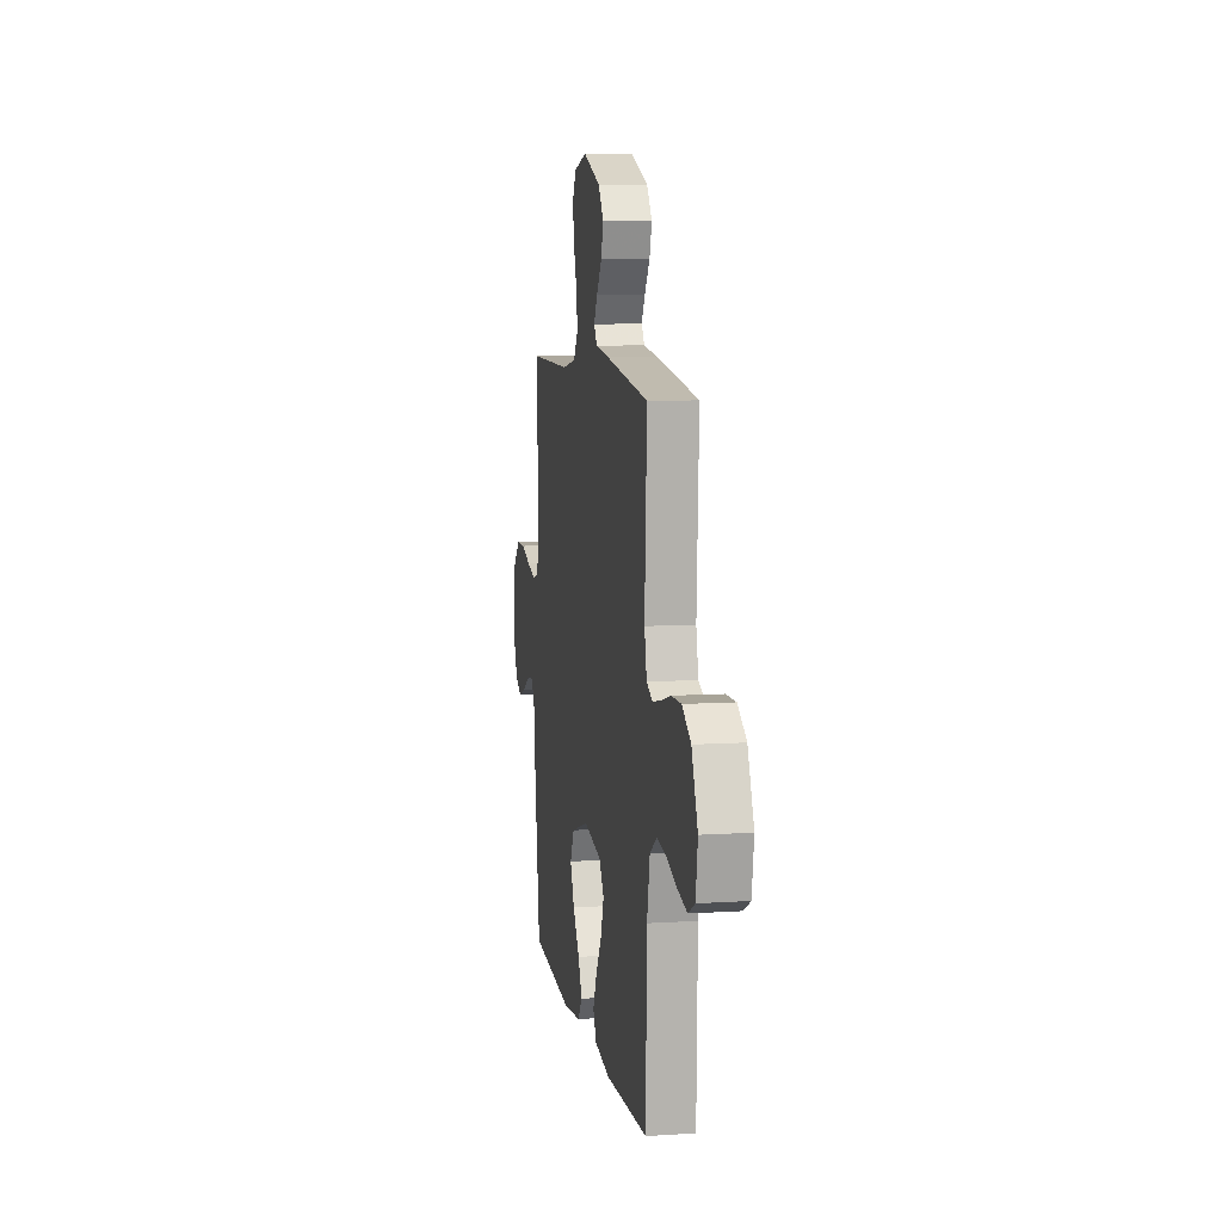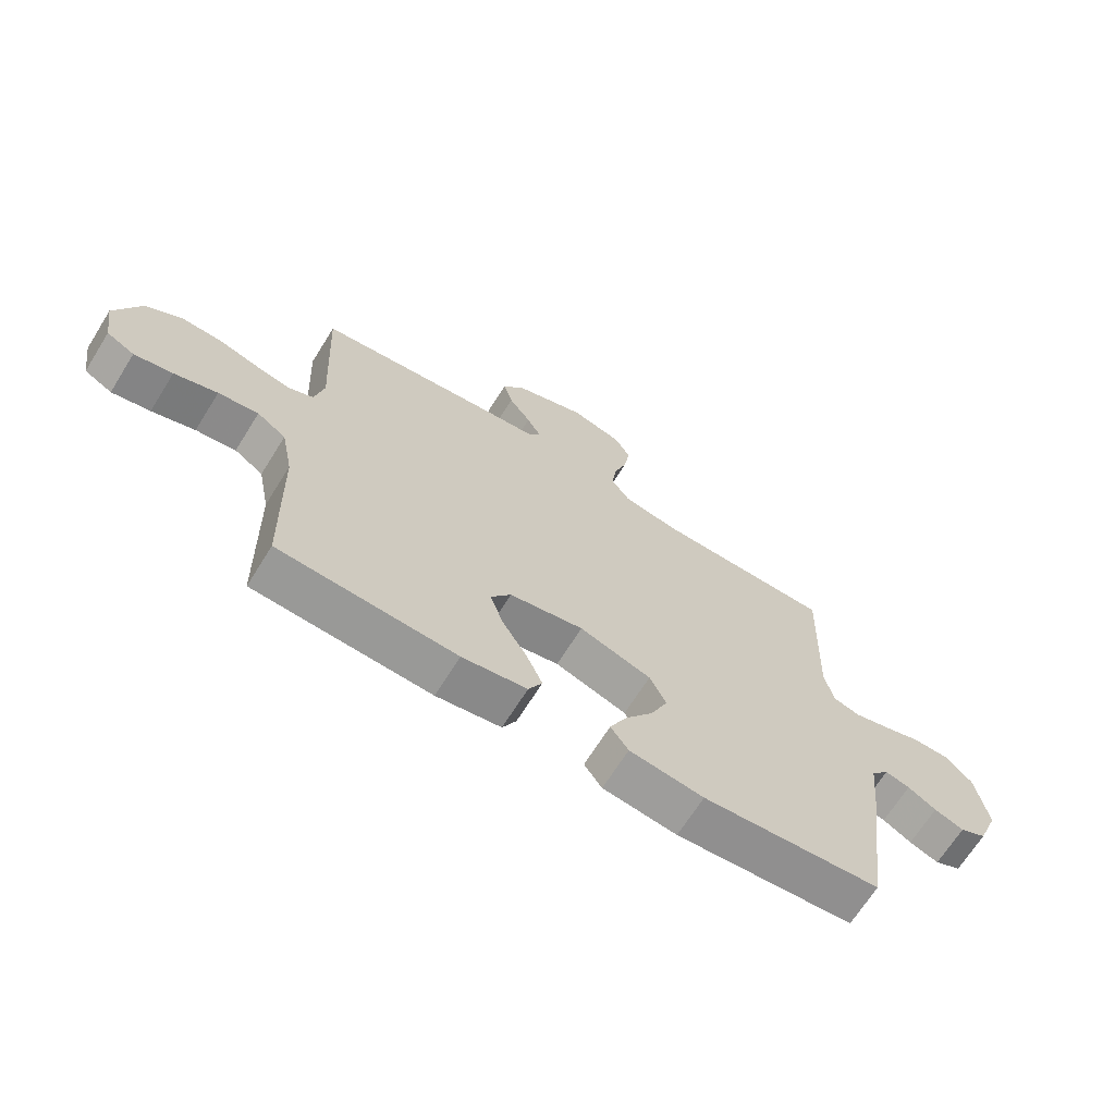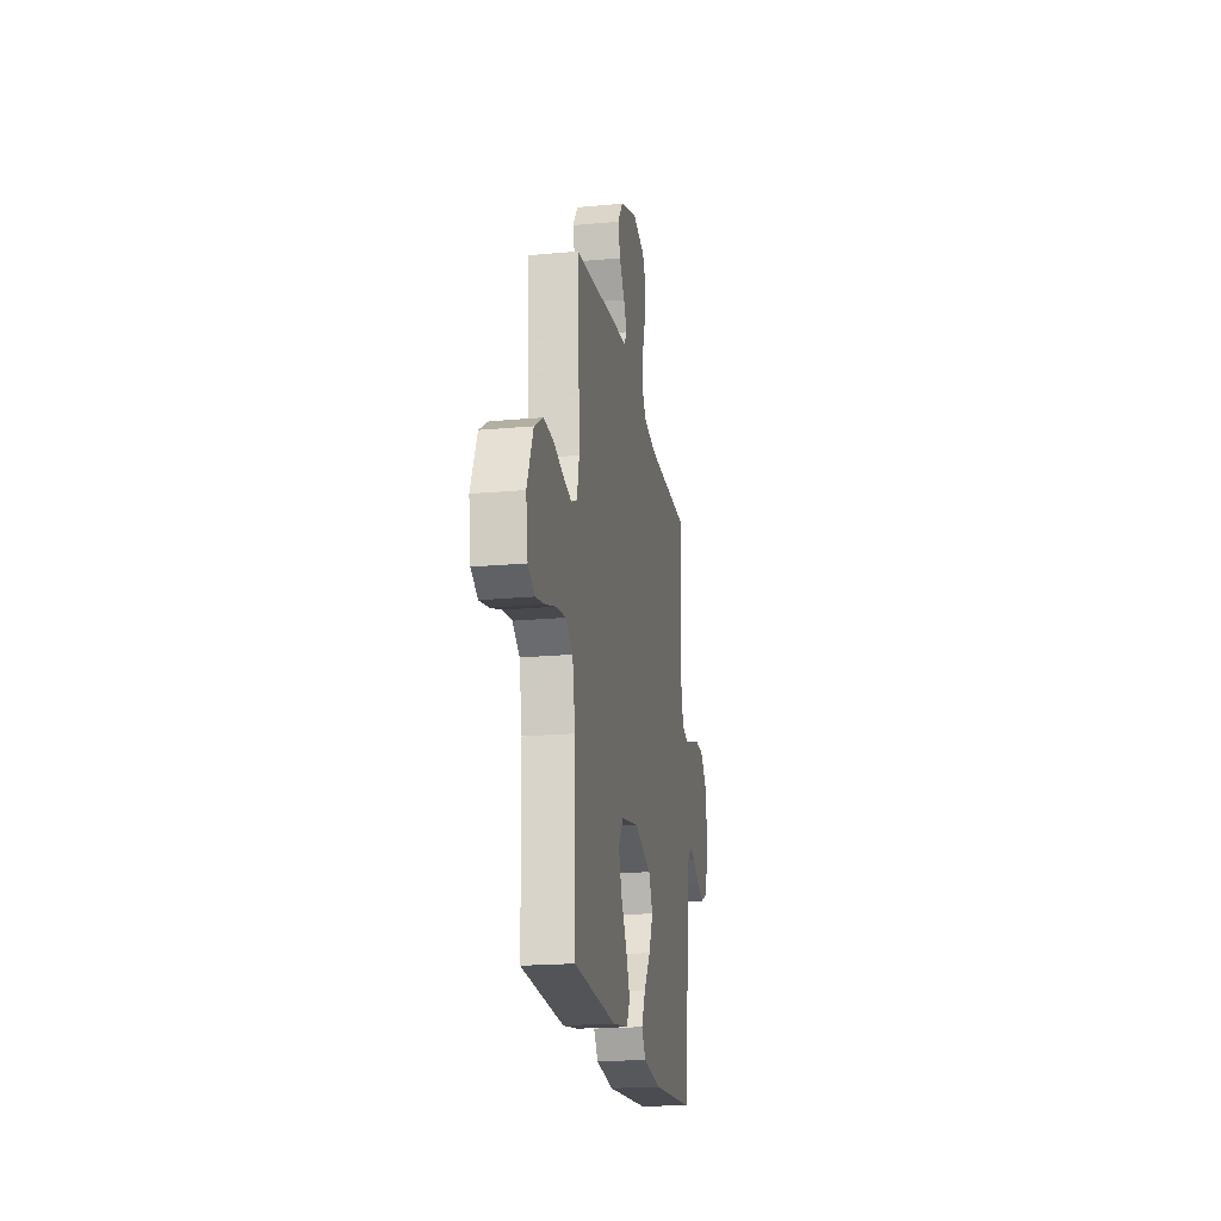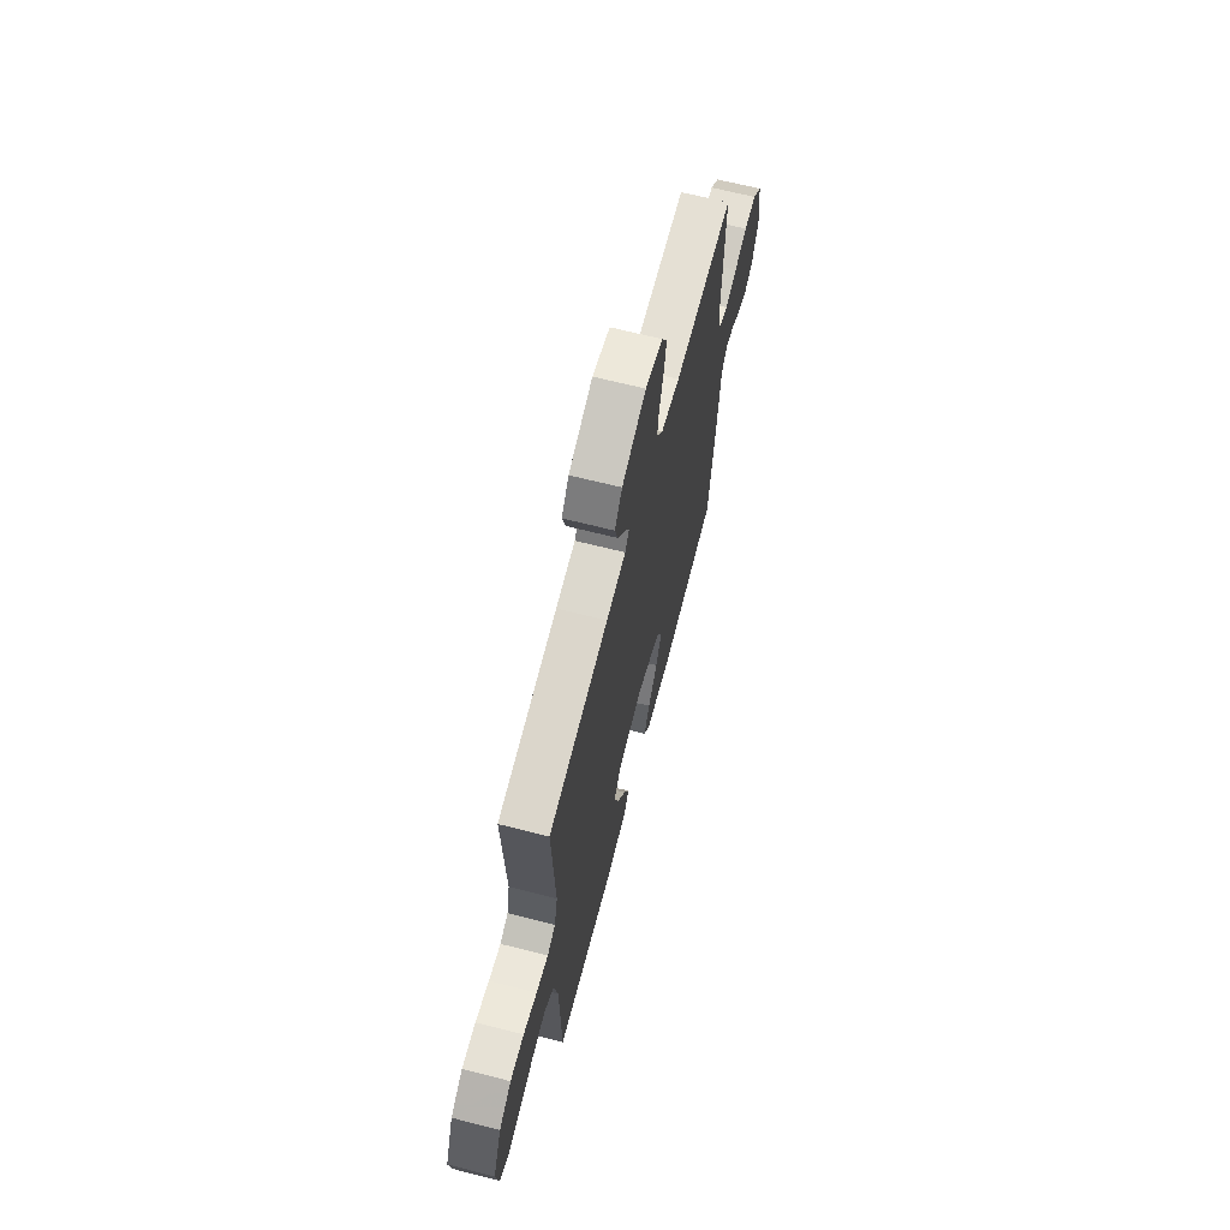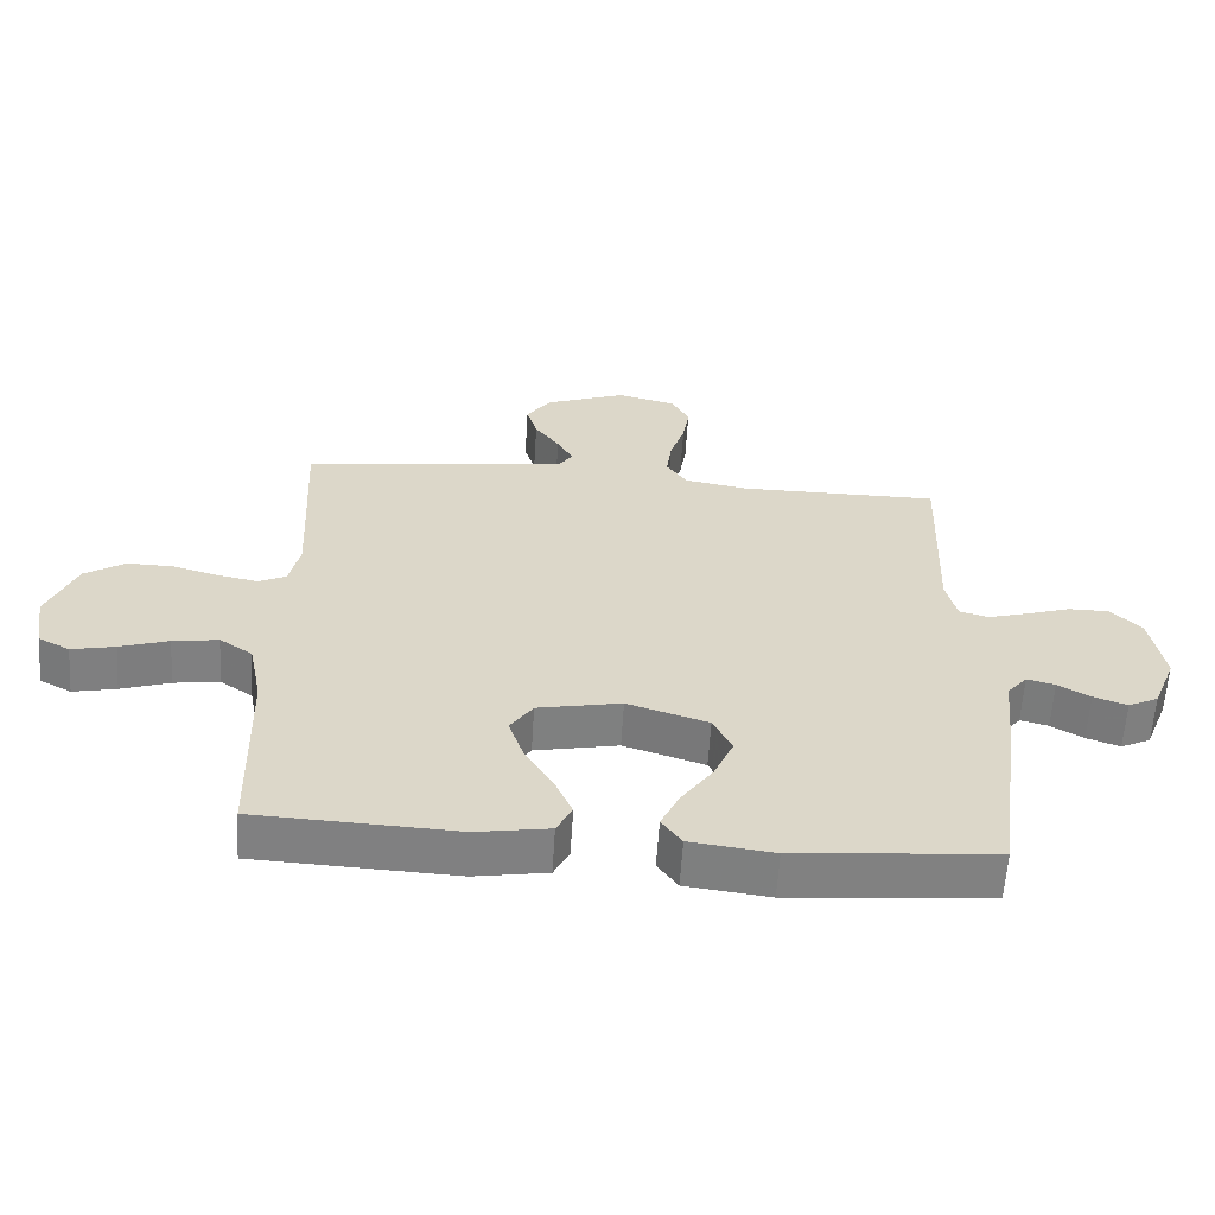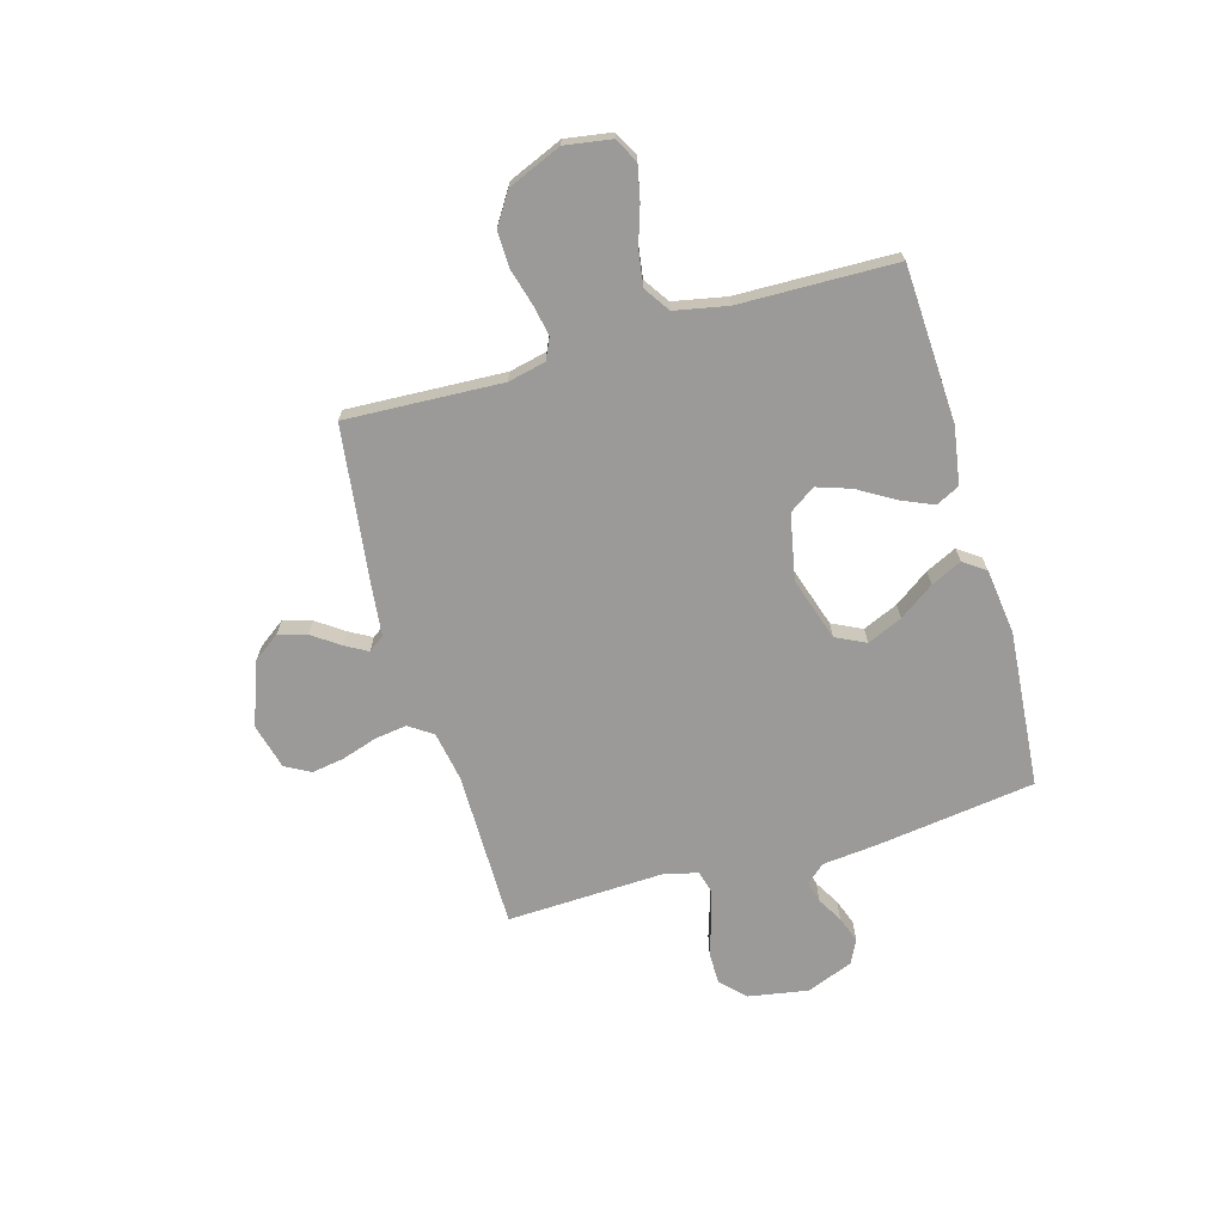
<metadata>
{"format":"obj","ext":"obj","renderer":"f3d","projection":"perspective","resolution":1024,"background":"white","views":[{"elev":8.7,"azim":80.2,"up":"+Z"},{"elev":-67.7,"azim":148.0,"up":"+Z"},{"elev":-20.4,"azim":99.5,"up":"+Z"},{"elev":65.9,"azim":104.4,"up":"+Z"},{"elev":-60.3,"azim":176.4,"up":"+Z"},{"elev":-69.4,"azim":106.1,"up":"+Y"}]}
</metadata>
<code>
v 0.5 0.07 -0.5
v 0.2 0.07 -0.514
v 0.091 0.07 -0.496
v 0.068 0.07 -0.451
v 0.095 0.07 -0.389
v 0.137 0.07 -0.319
v 0.159 0.07 -0.254
v 0.125 0.07 -0.204
v 0 0.07 -0.179
v -0.121 0.07 -0.218
v -0.149 0.07 -0.275
v -0.12 0.07 -0.342
v -0.073 0.07 -0.409
v -0.045 0.07 -0.468
v -0.075 0.07 -0.51
v -0.2 0.07 -0.526
v -0.5 0.07 -0.5
v -0.54 0.07 -0.2
v -0.551 0.07 -0.09
v -0.581 0.07 -0.054
v -0.623 0.07 -0.065
v -0.671 0.07 -0.093
v -0.721 0.07 -0.111
v -0.766 0.07 -0.089
v -0.801 0.07 0
v -0.781 0.07 0.115
v -0.735 0.07 0.16
v -0.674 0.07 0.16
v -0.609 0.07 0.139
v -0.549 0.07 0.122
v -0.505 0.07 0.134
v -0.489 0.07 0.2
v -0.5 0.07 0.5
v -0.2 0.07 0.5
v -0.105 0.07 0.517
v -0.074 0.07 0.562
v -0.082 0.07 0.623
v -0.104 0.07 0.691
v -0.114 0.07 0.754
v -0.088 0.07 0.802
v 0 0.07 0.825
v 0.121 0.07 0.78
v 0.158 0.07 0.729
v 0.142 0.07 0.675
v 0.105 0.07 0.623
v 0.081 0.07 0.58
v 0.102 0.07 0.55
v 0.2 0.07 0.539
v 0.5 0.07 0.5
v 0.485 0.07 0.2
v 0.501 0.07 0.128
v 0.542 0.07 0.109
v 0.602 0.07 0.121
v 0.67 0.07 0.14
v 0.739 0.07 0.142
v 0.8 0.07 0.103
v 0.843 0.07 0
v 0.829 0.07 -0.089
v 0.782 0.07 -0.114
v 0.717 0.07 -0.1
v 0.644 0.07 -0.076
v 0.576 0.07 -0.066
v 0.527 0.07 -0.099
v 0.507 0.07 -0.2
v 0.5 0 -0.5
v 0.2 0 -0.514
v 0.091 0 -0.496
v 0.068 0 -0.451
v 0.095 0 -0.389
v 0.137 0 -0.319
v 0.159 0 -0.254
v 0.125 0 -0.204
v 0 0 -0.179
v -0.121 0 -0.218
v -0.149 0 -0.275
v -0.12 0 -0.342
v -0.073 0 -0.409
v -0.045 0 -0.468
v -0.075 0 -0.51
v -0.2 0 -0.526
v -0.5 0 -0.5
v -0.54 0 -0.2
v -0.551 0 -0.09
v -0.581 0 -0.054
v -0.623 0 -0.065
v -0.671 0 -0.093
v -0.721 0 -0.111
v -0.766 0 -0.089
v -0.801 0 0
v -0.781 0 0.115
v -0.735 0 0.16
v -0.674 0 0.16
v -0.609 0 0.139
v -0.549 0 0.122
v -0.505 0 0.134
v -0.489 0 0.2
v -0.5 0 0.5
v -0.2 0 0.5
v -0.105 0 0.517
v -0.074 0 0.562
v -0.082 0 0.623
v -0.104 0 0.691
v -0.114 0 0.754
v -0.088 0 0.802
v 0 0 0.825
v 0.121 0 0.78
v 0.158 0 0.729
v 0.142 0 0.675
v 0.105 0 0.623
v 0.081 0 0.58
v 0.102 0 0.55
v 0.2 0 0.539
v 0.5 0 0.5
v 0.485 0 0.2
v 0.501 0 0.128
v 0.542 0 0.109
v 0.602 0 0.121
v 0.67 0 0.14
v 0.739 0 0.142
v 0.8 0 0.103
v 0.843 0 0
v 0.829 0 -0.089
v 0.782 0 -0.114
v 0.717 0 -0.1
v 0.644 0 -0.076
v 0.576 0 -0.066
v 0.527 0 -0.099
v 0.507 0 -0.2
f 58 59 60 61
f 58 61 62
f 57 58 62
f 56 57 62
f 53 54 55 56
f 52 53 56 62
f 51 52 62 63
f 47 48 49 50
f 47 50 51 63
f 42 43 44 45
f 42 45 46
f 41 42 46
f 40 41 46
f 37 38 39 40
f 36 37 40 46
f 35 36 46 47
f 32 33 34
f 31 32 34 35
f 26 27 28 29
f 26 29 30
f 25 26 30
f 24 25 30 31
f 21 22 23 24
f 20 21 24 31
f 16 17 18 19
f 14 15 16 19
f 12 13 14 19
f 11 12 19 20
f 10 11 20 31
f 3 4 5 6
f 3 6 7
f 64 1 2 3
f 64 3 7
f 63 64 7 8
f 47 63 8 9
f 31 35 47
f 9 10 31 47
f 125 124 123 122
f 126 125 122
f 126 122 121
f 126 121 120
f 120 119 118 117
f 126 120 117 116
f 127 126 116 115
f 114 113 112 111
f 127 115 114 111
f 109 108 107 106
f 110 109 106
f 110 106 105
f 110 105 104
f 104 103 102 101
f 110 104 101 100
f 111 110 100 99
f 98 97 96
f 99 98 96 95
f 93 92 91 90
f 94 93 90
f 94 90 89
f 95 94 89 88
f 88 87 86 85
f 95 88 85 84
f 83 82 81 80
f 83 80 79 78
f 83 78 77 76
f 84 83 76 75
f 95 84 75 74
f 70 69 68 67
f 71 70 67
f 67 66 65 128
f 71 67 128
f 72 71 128 127
f 73 72 127 111
f 111 99 95
f 111 95 74 73
f 1 65 66 2
f 2 66 67 3
f 3 67 68 4
f 4 68 69 5
f 5 69 70 6
f 6 70 71 7
f 7 71 72 8
f 8 72 73 9
f 9 73 74 10
f 10 74 75 11
f 11 75 76 12
f 12 76 77 13
f 13 77 78 14
f 14 78 79 15
f 15 79 80 16
f 16 80 81 17
f 17 81 82 18
f 18 82 83 19
f 19 83 84 20
f 20 84 85 21
f 21 85 86 22
f 22 86 87 23
f 23 87 88 24
f 24 88 89 25
f 25 89 90 26
f 26 90 91 27
f 27 91 92 28
f 28 92 93 29
f 29 93 94 30
f 30 94 95 31
f 31 95 96 32
f 32 96 97 33
f 33 97 98 34
f 34 98 99 35
f 35 99 100 36
f 36 100 101 37
f 37 101 102 38
f 38 102 103 39
f 39 103 104 40
f 40 104 105 41
f 41 105 106 42
f 42 106 107 43
f 43 107 108 44
f 44 108 109 45
f 45 109 110 46
f 46 110 111 47
f 47 111 112 48
f 48 112 113 49
f 49 113 114 50
f 50 114 115 51
f 51 115 116 52
f 52 116 117 53
f 53 117 118 54
f 54 118 119 55
f 55 119 120 56
f 56 120 121 57
f 57 121 122 58
f 58 122 123 59
f 59 123 124 60
f 60 124 125 61
f 61 125 126 62
f 62 126 127 63
f 63 127 128 64
f 64 128 65 1

</code>
